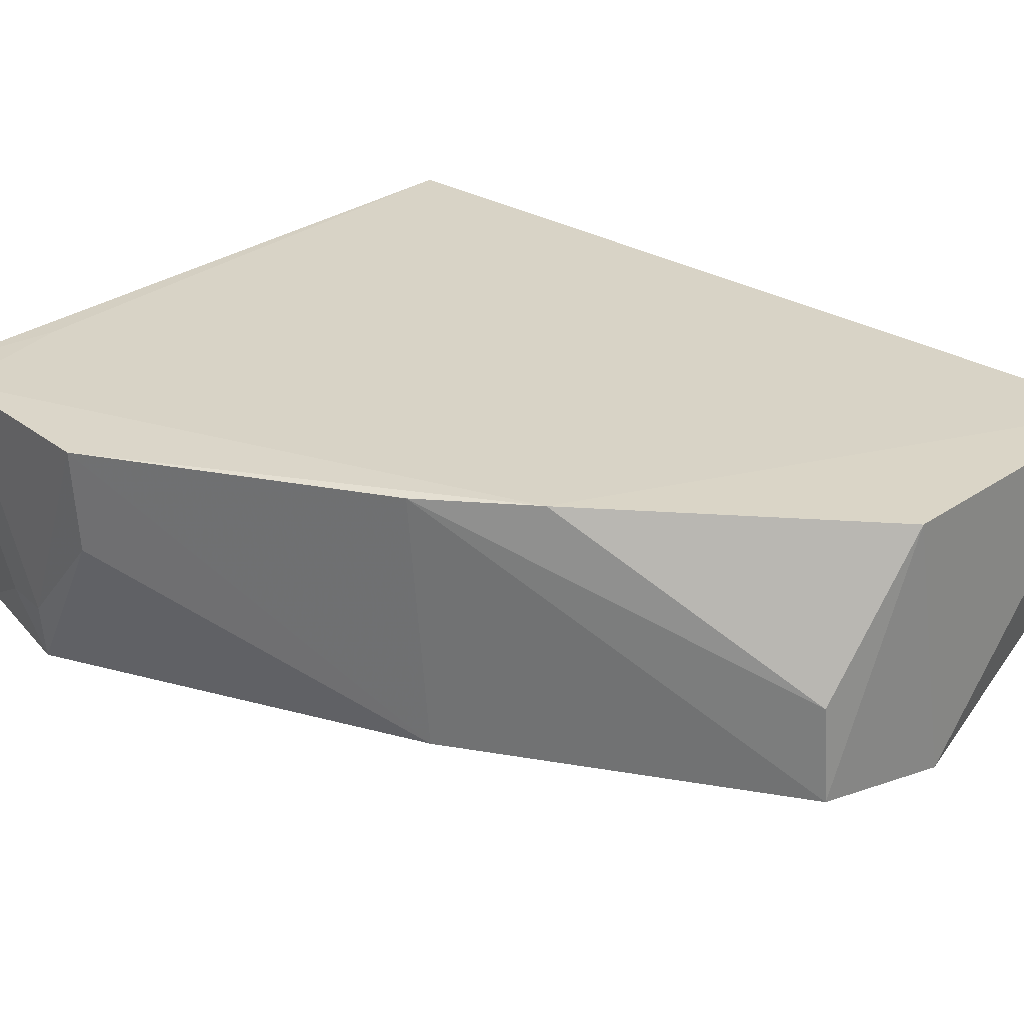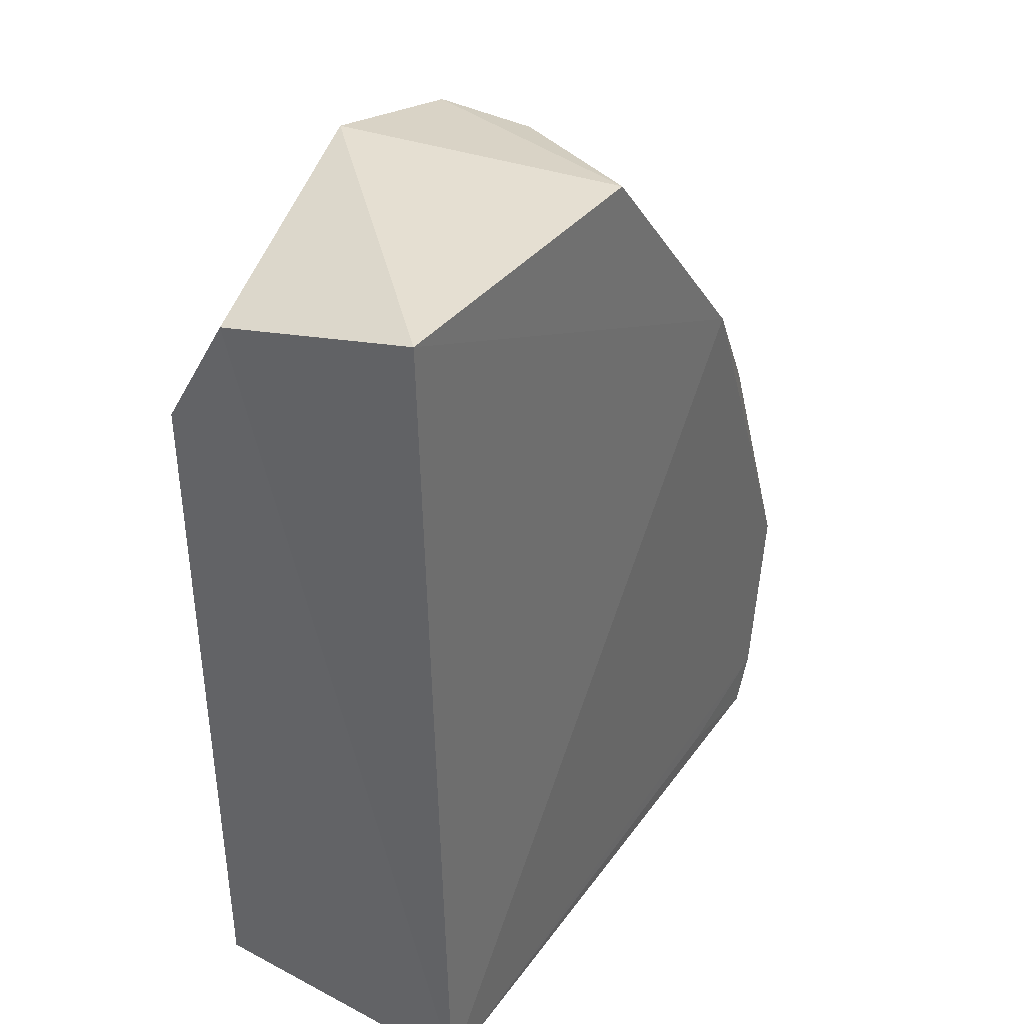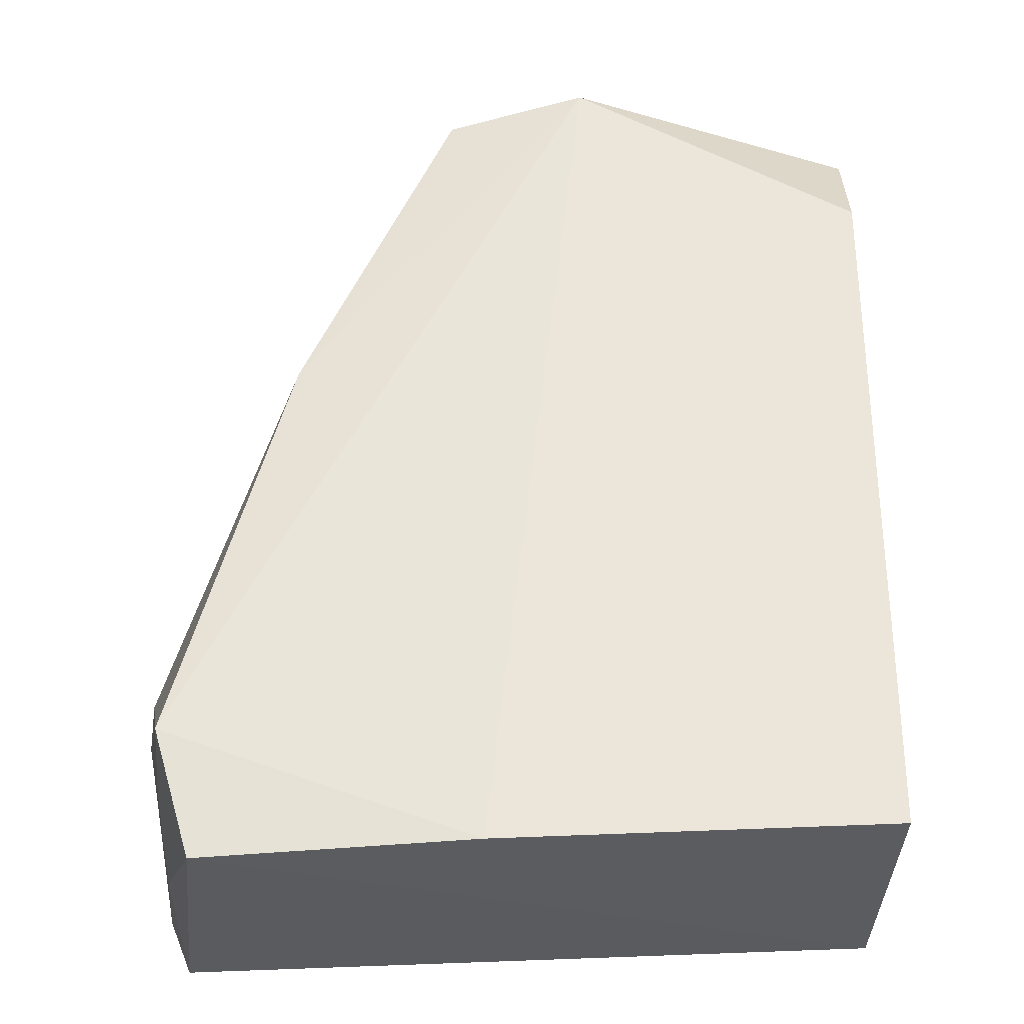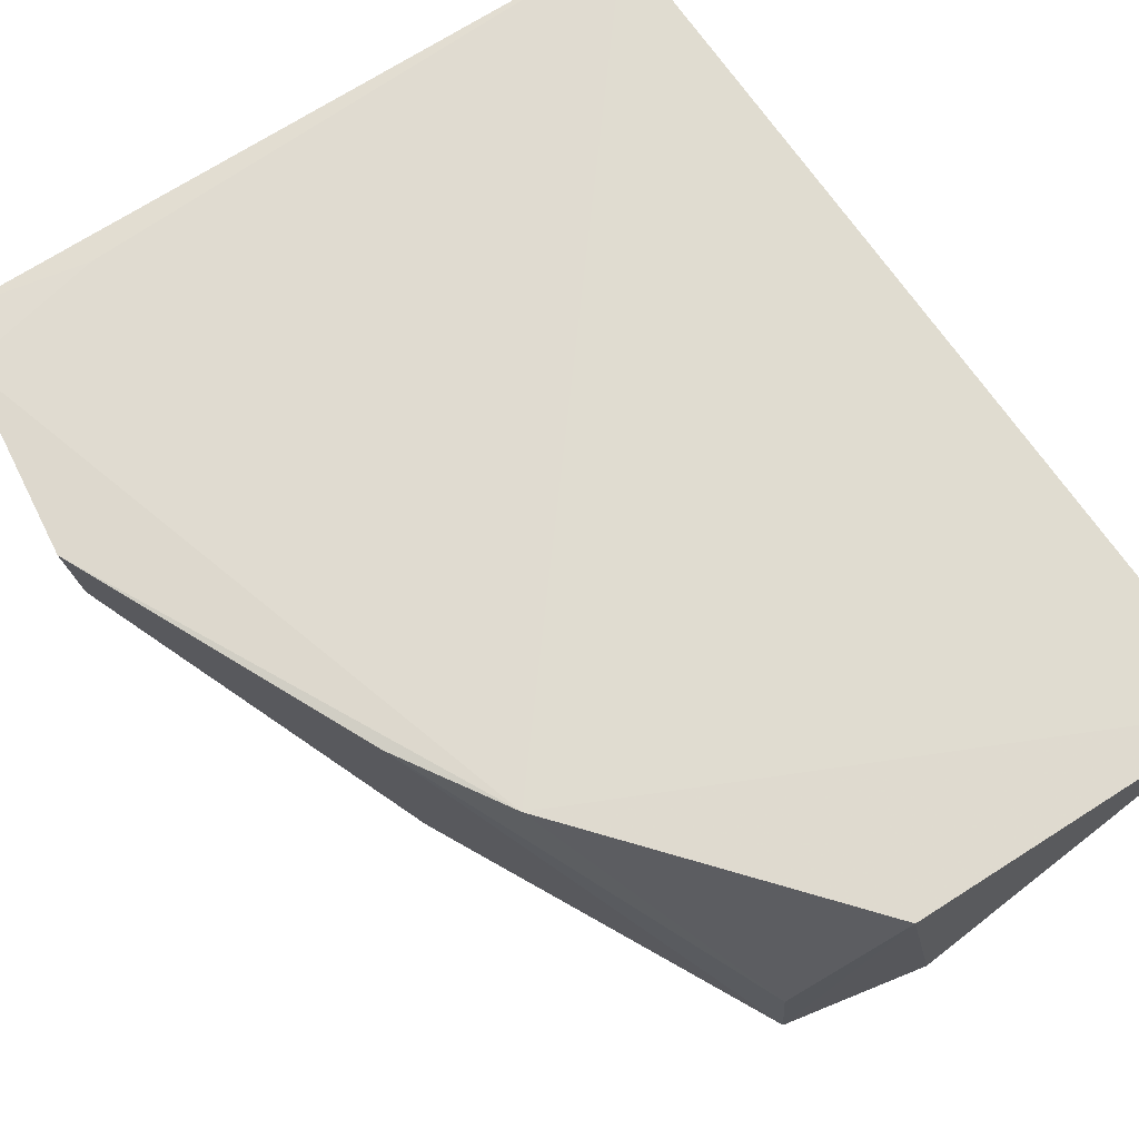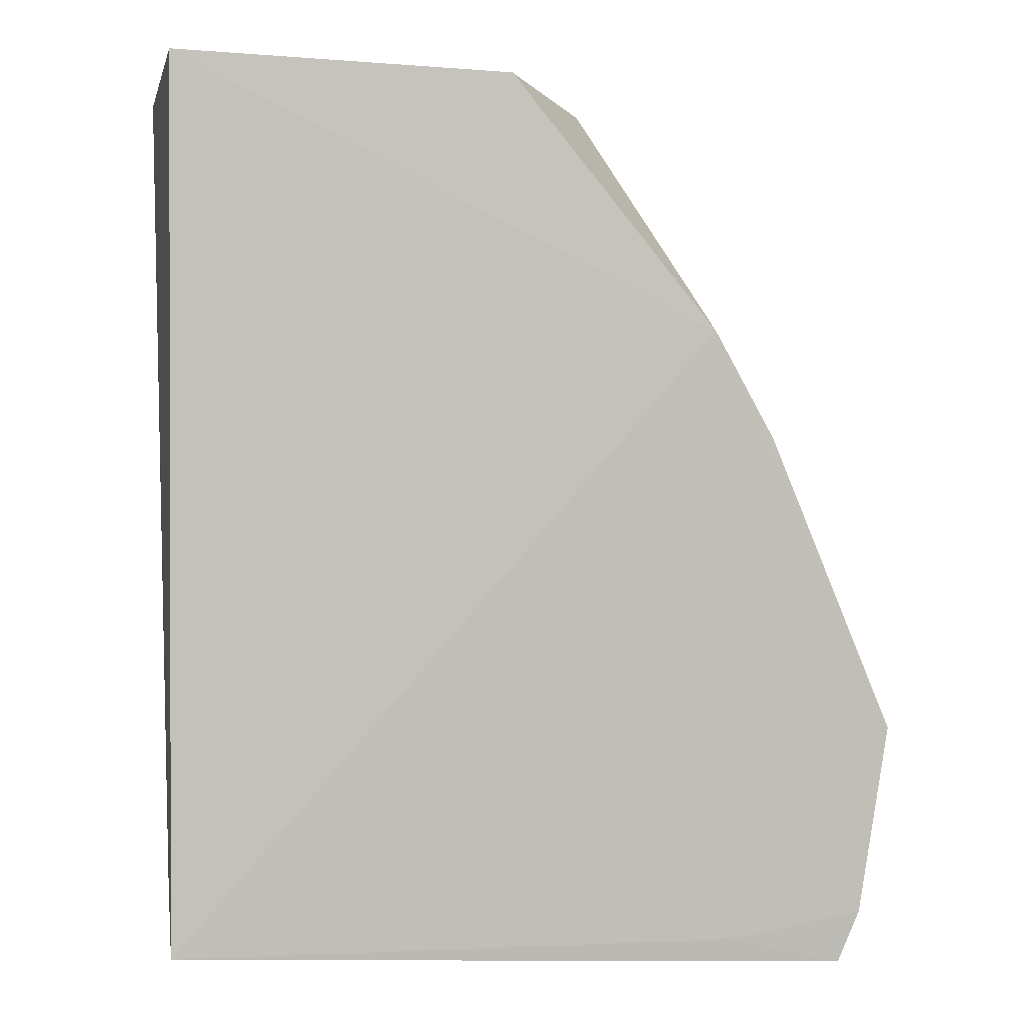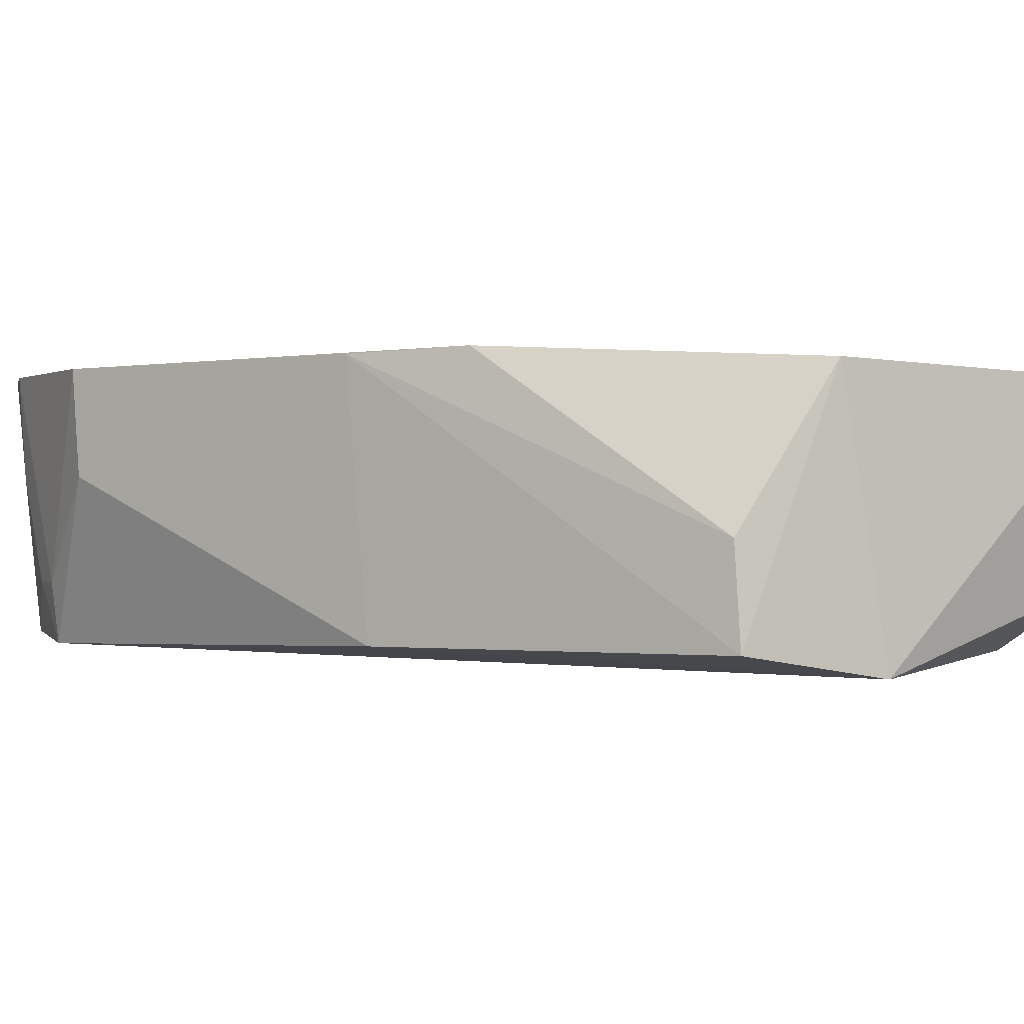
<metadata>
{"format":"obj","ext":"obj","renderer":"f3d","projection":"perspective","resolution":1024,"background":"white","views":[{"elev":28.0,"azim":-50.4,"up":"+Y"},{"elev":38.5,"azim":120.8,"up":"+Z"},{"elev":-31.4,"azim":-1.7,"up":"+Z"},{"elev":69.9,"azim":-35.6,"up":"+Y"},{"elev":4.1,"azim":170.2,"up":"+Z"},{"elev":-0.4,"azim":-35.8,"up":"+Y"}]}
</metadata>
<code>
v -0.001926 -0.0402 0.06282
v -0.0009896 -0.05286 0.06033
v -0.001354 -0.03854 0.002406
v -0.04791 -0.03892 1e-05
v -0.03097 -0.05674 0.06015
v -0.03865 -0.03855 0.04434
v -0.02135 -0.0583 0.06222
v -0.04937 -0.03882 0.003556
v -0.0247 -0.03962 0.06167
v -0.001544 -0.05752 0.003559
v -0.03992 -0.03878 0.001996
v -0.04906 -0.05747 0.00944
v -0.03121 -0.05006 0.05982
v -0.001379 -0.05762 0.05217
v -0.04647 -0.05696 0.0008942
v -0.05091 -0.04611 0.01651
v -0.0282 -0.05798 0.00199
v -0.04142 -0.0568 0.03732
v -0.04281 -0.03881 0.037
v -0.04912 -0.05322 0.006811
v -0.0489 -0.04595 0.003614
v -0.0514 -0.03897 0.01657
v -0.04979 -0.05333 0.009926
f 1 2 3
f 6 1 3
f 7 2 1
f 8 6 3
f 9 1 6
f 9 7 1
f 9 5 7
f 10 3 2
f 11 8 3
f 11 3 4
f 11 4 8
f 13 9 6
f 13 5 9
f 14 10 2
f 14 2 7
f 14 7 10
f 15 4 3
f 17 10 7
f 17 7 12
f 17 12 15
f 17 15 3
f 17 3 10
f 18 12 7
f 18 7 5
f 18 16 12
f 19 13 6
f 19 5 13
f 19 18 5
f 20 15 12
f 21 8 4
f 21 4 15
f 21 20 8
f 21 15 20
f 22 16 18
f 22 18 19
f 22 19 6
f 22 6 8
f 23 20 12
f 23 12 16
f 23 16 22
f 23 22 8
f 23 8 20

</code>
